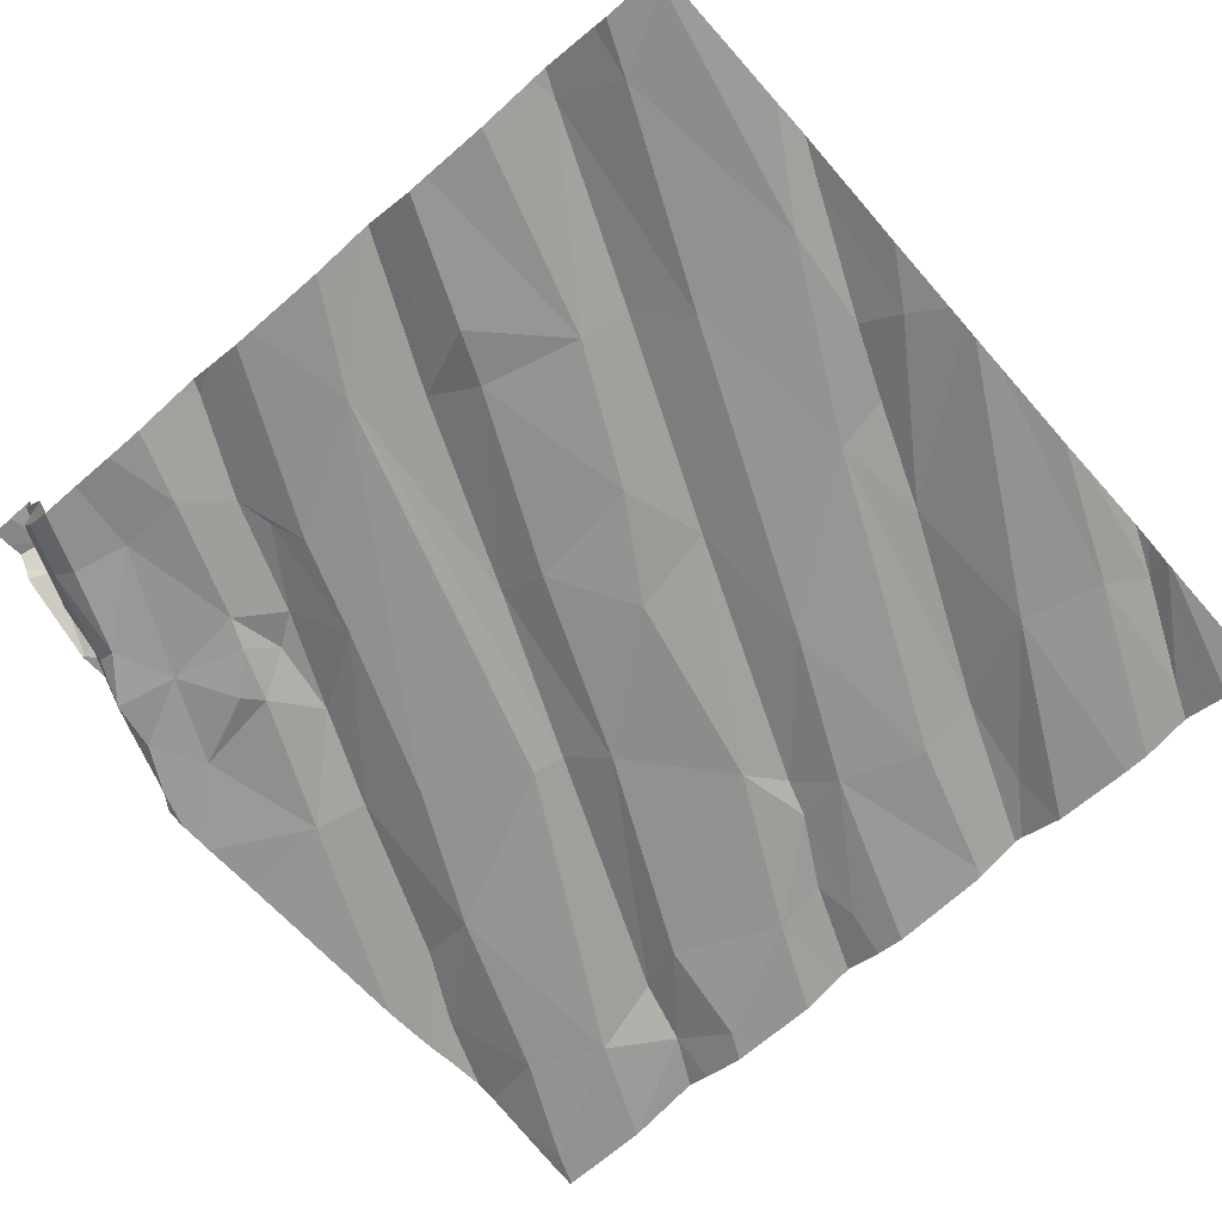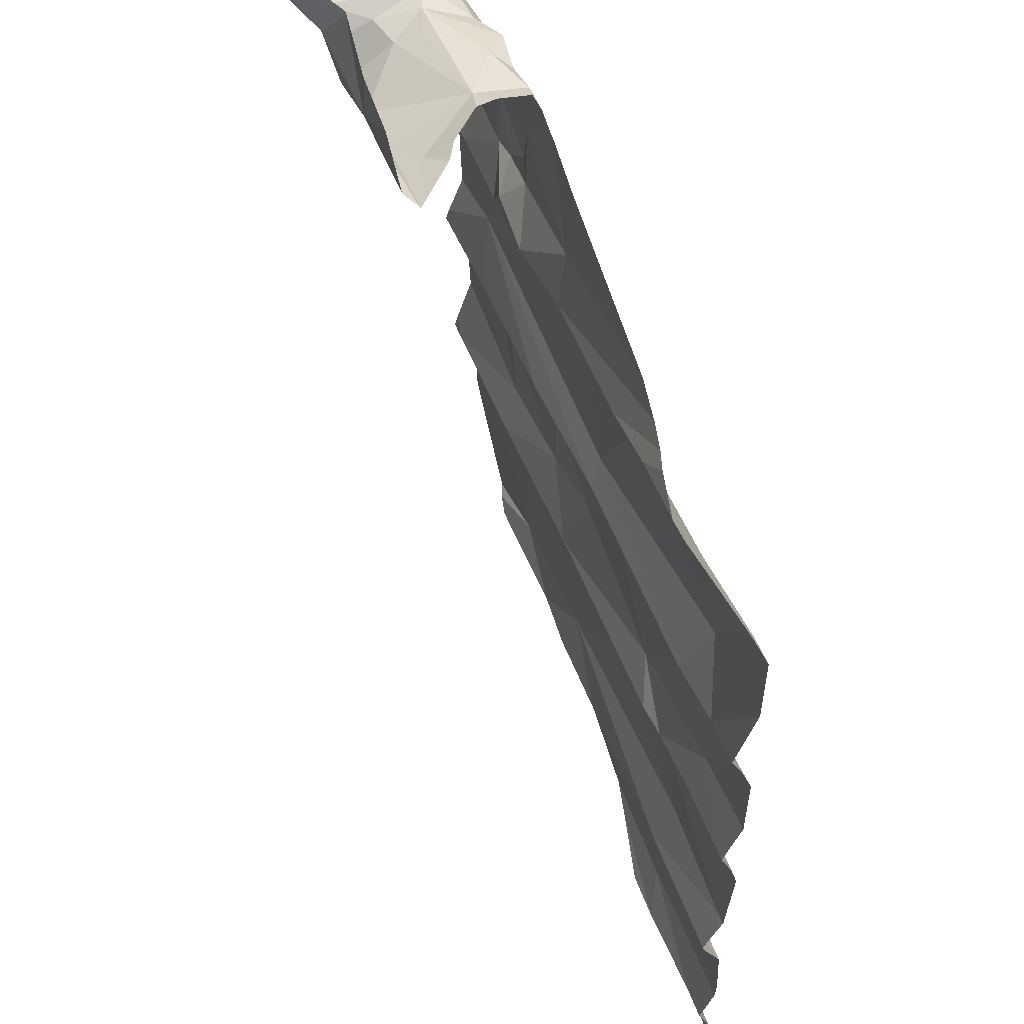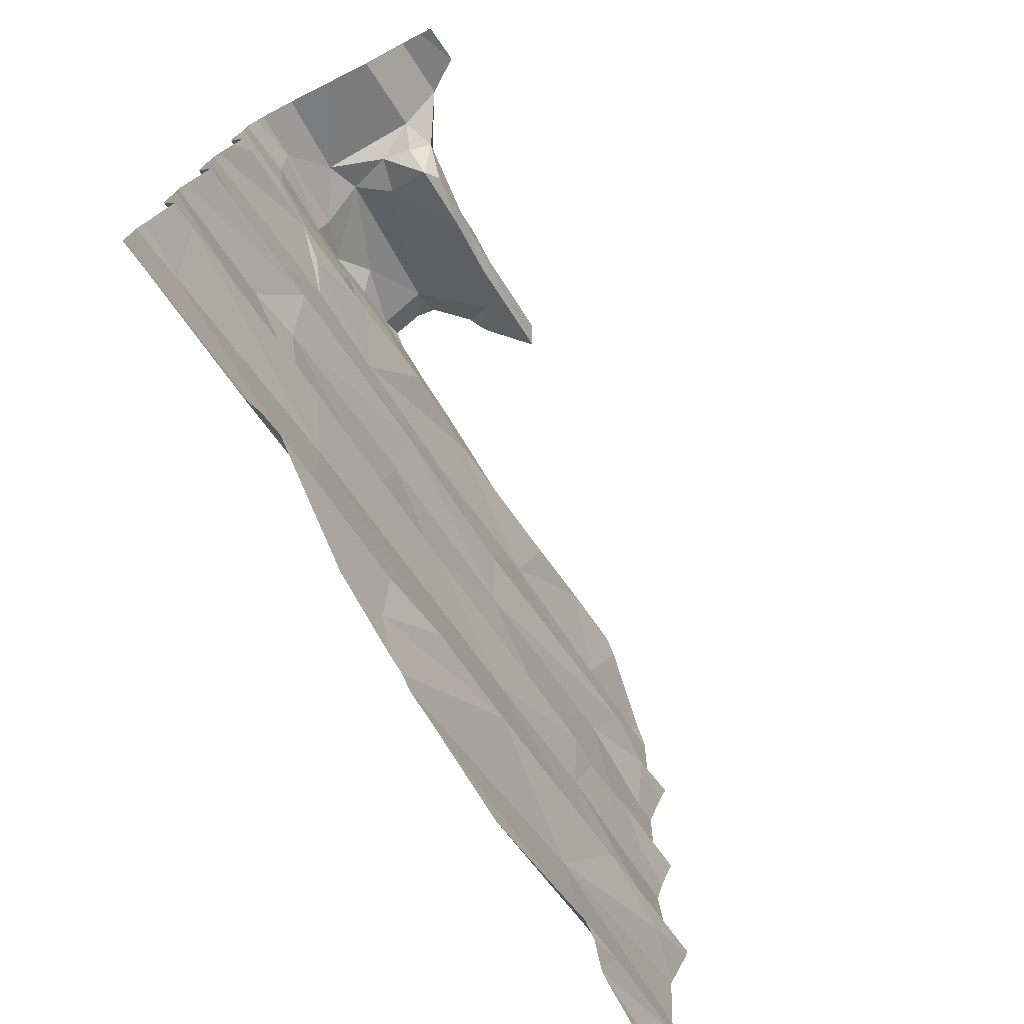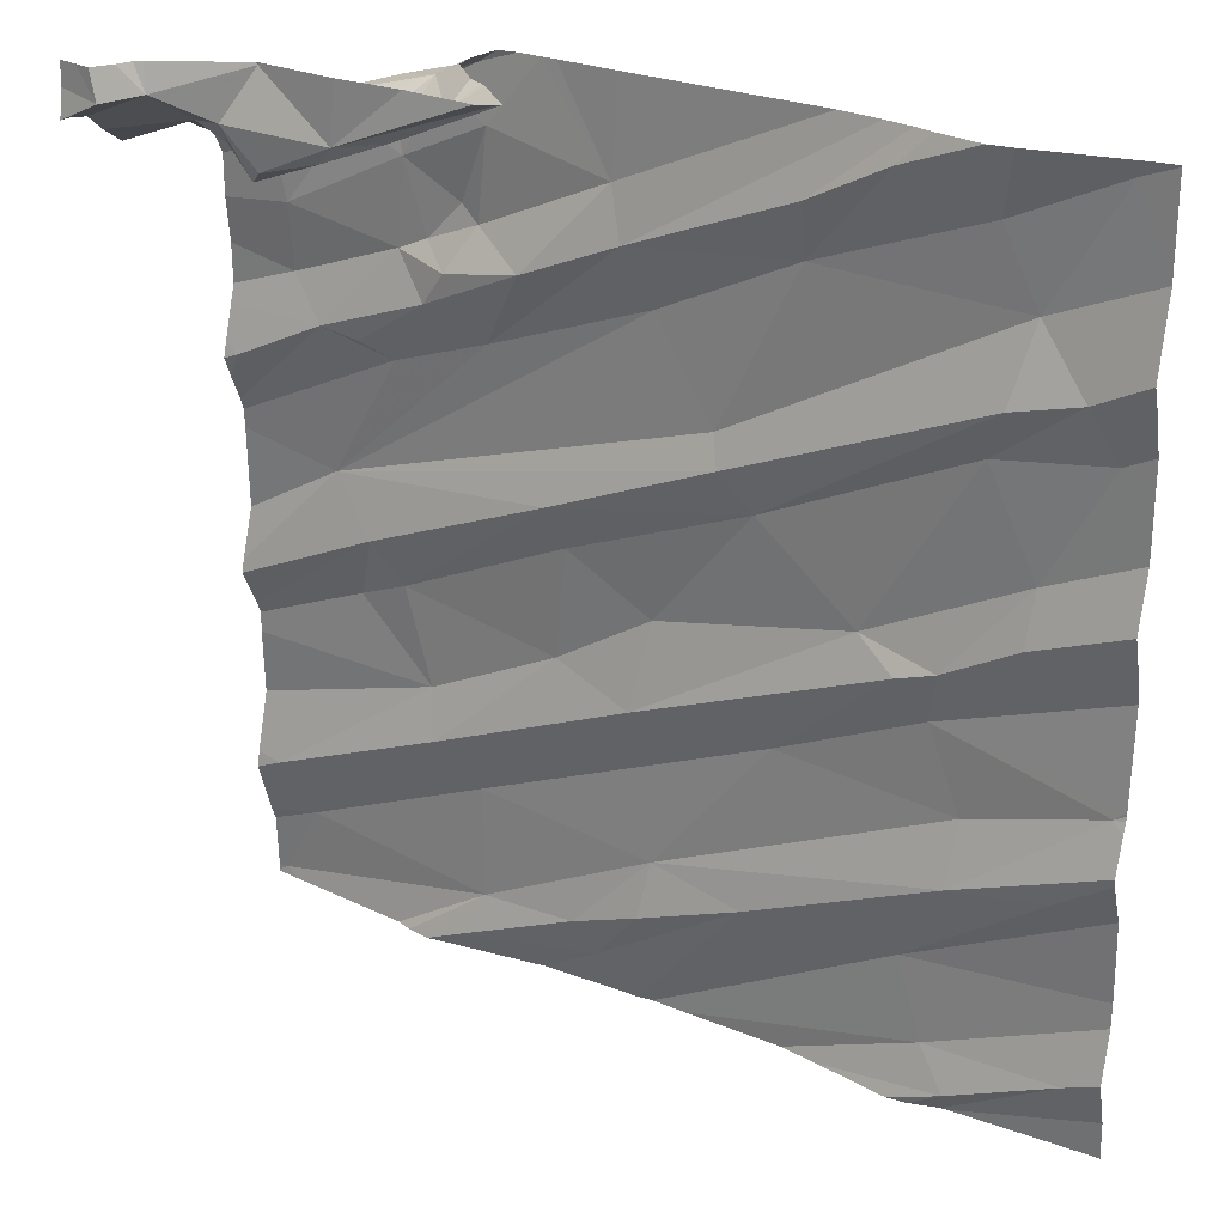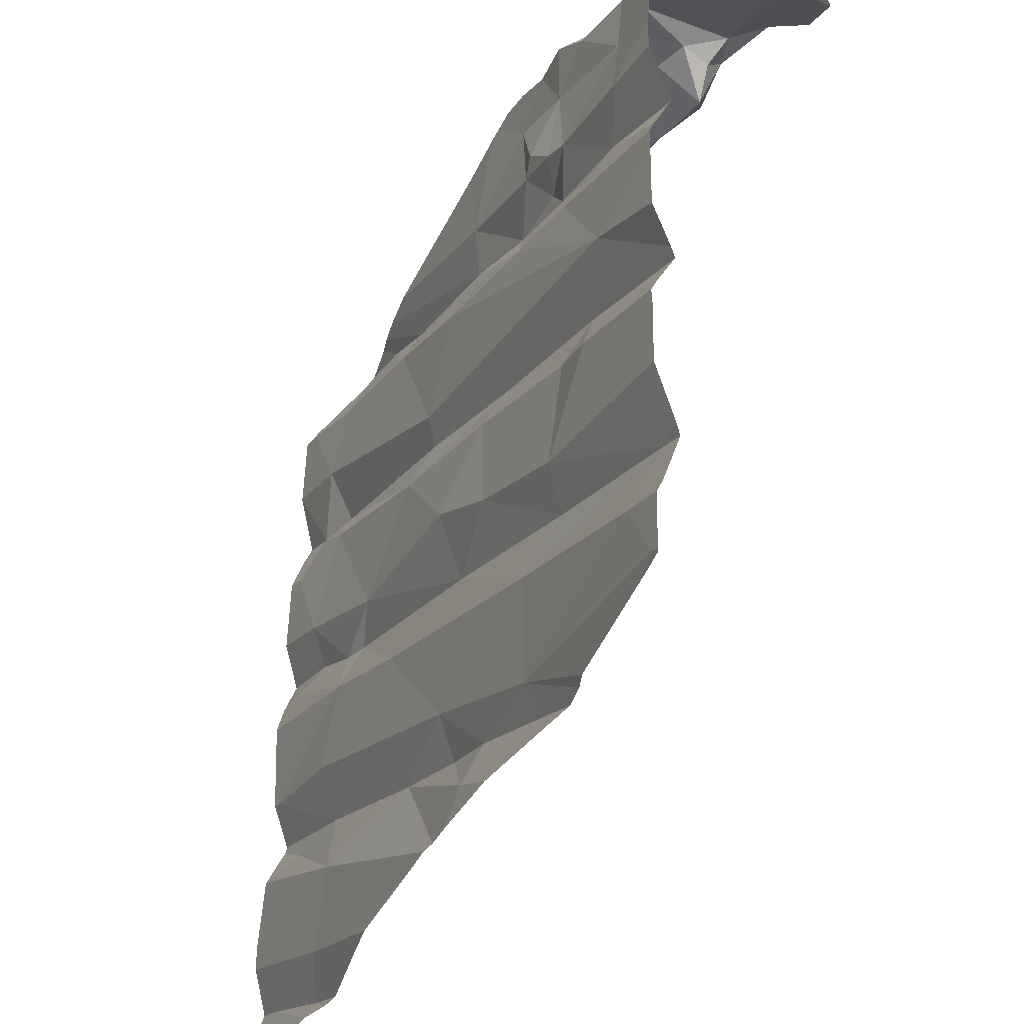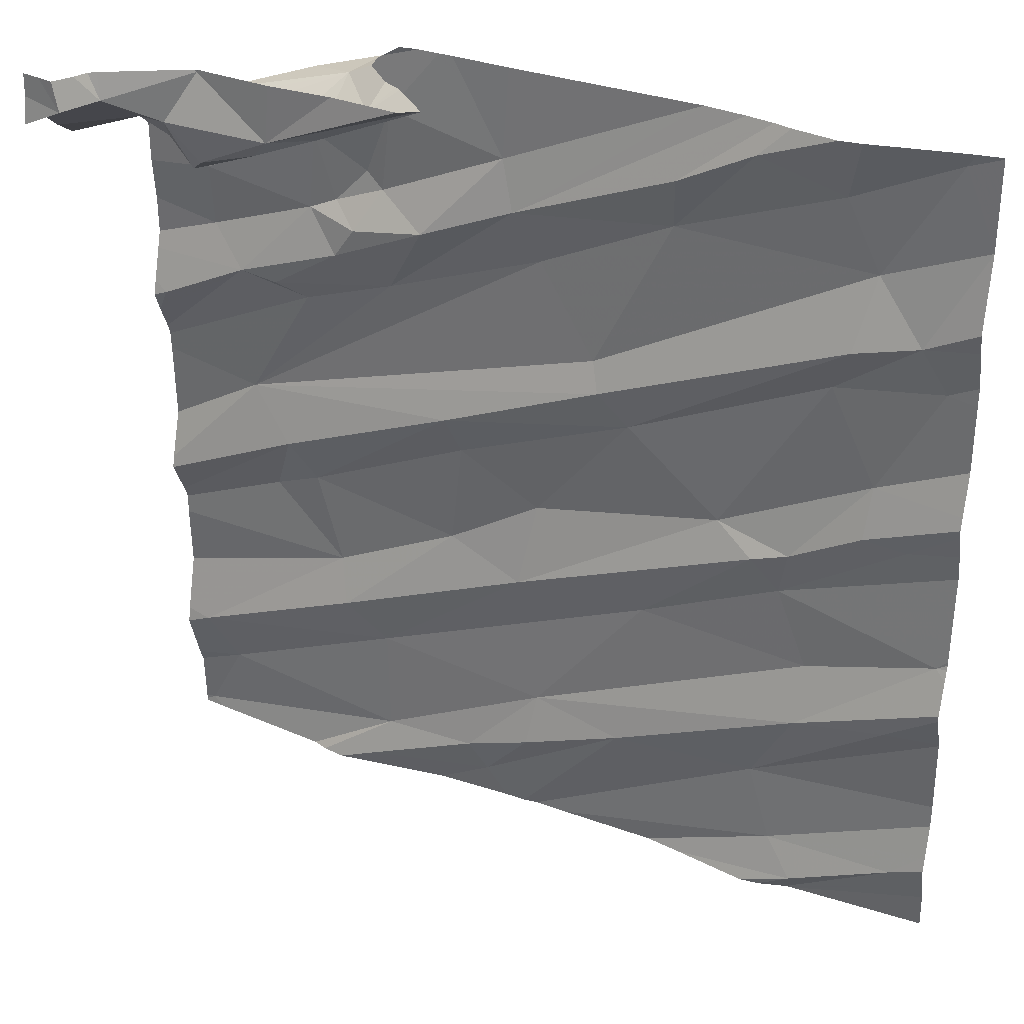
<metadata>
{"format":"obj","ext":"obj","renderer":"f3d","projection":"perspective","resolution":1024,"background":"white","views":[{"elev":-69.9,"azim":-48.9,"up":"+Z"},{"elev":59.2,"azim":68.9,"up":"+Y"},{"elev":-75.0,"azim":-63.5,"up":"+Y"},{"elev":26.1,"azim":28.0,"up":"+Y"},{"elev":-42.1,"azim":-119.4,"up":"+Y"},{"elev":32.3,"azim":22.1,"up":"+Y"}]}
</metadata>
<code>
v -37.51 278.2 503.9
v -37.51 278.1 503.9
v -39.3 277.6 503.7
v -38.87 277.8 503.7
v -39.36 277.8 503.7
v -37.51 278.6 503.9
v -37.51 278.7 503.8
v -39.39 277.5 503.7
v -39.34 279.4 504.2
v -38.98 278 503.7
v -38.86 277.6 503.7
v -38.96 277.9 503.8
v -38.9 277.5 503.8
v -39.11 279.4 504
v -39.1 279.4 504
v -37.51 278.2 503.9
v -38.64 277.6 503.8
v -38.6 277.5 503.8
v -37.92 279.4 503.9
v -39.38 279.4 504.2
v -37.94 277.8 503.8
v -37.88 277.6 503.8
v -39.28 279.4 504.1
v -38.47 277.8 503.8
v -38.48 277.7 503.8
v -39.3 279.4 504.1
v -37.95 279.4 503.9
v -38.25 277.8 503.8
v -37.82 277.5 503.8
v -37.83 278 503.9
v -39 277.5 503.8
v -39.31 279.4 504.2
v -39.08 277.5 503.7
v -37.59 277.6 503.9
v -39.37 277.5 503.7
v -38.93 277.5 503.8
v -39.04 278.2 503.7
v -39.15 278.2 503.7
v -39.09 278.3 503.8
v -37.51 278 503.8
v -37.51 278 503.8
v -39.18 278.8 503.8
v -37.51 278.5 503.9
v -39.38 278.7 503.8
v -39.1 278.8 503.8
v -39.03 278.7 503.8
v -37.51 277.6 503.8
v -37.51 278.6 503.9
v -39.19 278.5 503.7
v -37.87 278.4 503.9
v -38.04 278.4 503.8
v -37.71 278.6 503.8
v -38.51 278.1 503.8
v -38.69 278.2 503.8
v -38.26 278.6 503.8
v -38.32 278.7 503.8
v -37.81 278.8 503.8
v -38.48 278.3 503.8
v -38.82 278.8 503.8
v -38.46 278.9 503.8
v -38.34 278.7 503.8
v -38.68 278.5 503.8
v -38.66 278.4 503.8
v -37.95 278.4 503.9
v -37.83 278.1 503.8
v -38.21 278.1 503.8
v -37.76 278.9 503.9
v -37.9 278.3 503.8
v -37.84 277.5 503.8
v -37.63 278 503.9
v -38.4 277.5 503.8
v -38.48 277.5 503.8
v -37.53 278.2 503.8
v -38.73 277.5 503.7
v -37.89 277.5 503.8
v -37.93 277.5 503.8
v -37.62 278.5 503.9
v -37.71 278.5 503.9
v -37.57 278.8 503.8
v -37.51 277.8 503.8
v -39.26 279 503.8
v -39.26 278.9 503.7
v -39.1 279.4 504
v -39.27 279.3 504.1
v -39.33 279.3 504.2
v -39.23 279.2 503.8
v -39.24 279.2 504.1
v -39.19 279.2 504
v -37.51 277.5 503.8
v -37.51 277.7 503.8
v -37.51 278.2 503.9
v -37.51 278.2 503.9
v -38.1 279.4 503.8
v -39.1 279.2 504.1
v -39.17 279.3 504.1
v -38.94 279.2 504.1
v -39.19 279.2 504
v -39.13 279.1 504
v -39.31 279.2 503.8
v -39.29 279.1 503.7
v -38.98 279.2 504.1
v -38.85 279.3 503.9
v -38.96 279.3 503.8
v -39.16 279.2 503.9
v -39.11 279.2 504
v -39.08 279.3 503.9
v -37.51 277.6 503.9
v -39.02 279.3 503.8
v -38.99 279.1 503.8
v -39.11 279.2 503.8
v -39.12 279.2 503.8
v -37.51 277.7 503.9
v -39.01 279 503.8
v -38.92 279.3 503.8
v -38.93 278.9 503.8
v -38.94 279 503.8
v -38.84 279.3 504.1
v -38.16 279.1 503.8
v -37.98 279.3 503.9
v -37.8 279.2 503.8
v -38.72 279 503.8
v -38.83 279 503.8
v -38.54 279.2 503.8
v -38.15 279.2 503.9
v -38.51 279.1 503.8
v -38.82 279.3 503.8
v -38.74 279.3 504
v -38.89 278.9 503.8
v -38.8 279.2 503.8
v -38.87 279.1 503.8
v -37.73 279.1 503.8
v -38.1 277.5 503.8
v -38.18 277.5 503.8
v -37.62 278.9 503.9
v -38.51 277.5 503.8
v -37.58 279.3 503.9
v -38.56 277.5 503.7
v -39.05 277.5 503.8
v -39.42 277.6 503.7
v -39.42 277.6 503.7
v -39.42 277.8 503.7
v -39.42 277.7 503.7
v -39.42 277.5 503.7
v -39.42 277.5 503.7
v -39.42 277.9 503.7
v -39.1 279.4 504
v -39.42 278.6 503.7
v -39.42 278.6 503.7
v -39.42 278.7 503.8
v -39.42 278.8 503.7
v -39.42 278.5 503.7
v -39.42 278.5 503.7
v -39.42 278.7 503.8
v -39.42 278.2 503.8
v -39.42 278.1 503.7
v -39.42 278.2 503.7
v -39.42 278 503.7
v -39.42 278.3 503.7
v -39.42 278.1 503.7
v -39.42 278.9 503.7
v -39.42 279 503.7
v -39.42 279.3 504.2
v -39.42 279.3 504.2
v -39.42 279.3 504.2
v -39.42 279.1 503.7
v -39.42 279.1 503.8
v -39.42 279.2 503.9
v -39.42 279.2 504
v -39.42 279.2 504.1
v -39.42 279.2 504.1
v -39.42 279.2 503.8
v -39.42 278.8 503.7
v -39.42 279.1 503.8
v -39.42 279.1 503.8
v -37.51 278.1 503.9
v -37.51 278.5 503.9
v -37.51 278.8 503.8
v -37.51 278.4 503.8
v -37.51 278.9 503.9
v -37.51 279 503.9
v -37.51 279.4 503.9
v -37.51 279 503.9
v -37.51 279.2 503.9
v -37.51 279.2 503.9
v -37.51 279.2 503.9
v -37.83 277.5 503.8
v -37.52 277.5 503.8
v -39.41 277.5 503.7
v -39.42 277.5 503.7
v -37.51 277.5 503.8
v -37.82 277.5 503.8
v -37.82 277.5 503.8
v -38.01 279.4 503.9
v -38.78 279.4 503.8
v -38.74 279.4 503.8
v -38.6 279.4 504.1
v -38.61 279.4 504.1
v -38.61 279.4 504.1
v -38.64 279.4 504.1
v -38.68 279.4 504
v -38.79 279.4 504.1
v -38.93 279.4 504.1
v -38.7 279.4 504
v -38.73 279.4 504
v -38.69 279.4 503.8
v -38.79 279.4 503.9
v -38.66 279.4 503.8
v -38.53 279.4 503.8
v -37.82 279.4 503.9
v -38.79 279.4 503.9
v -37.56 279.4 503.9
v -37.6 279.4 503.9
v -37.77 279.4 503.9
v -37.69 279.4 503.9
v -39.37 279.4 504.2
v -39.42 279.4 504.2
v -37.51 279.4 503.9
f 12 10 5
f 182 134 180
f 3 4 5
f 3 8 11
f 139 5 142
f 13 11 138
f 33 8 35
f 141 10 145
f 8 3 140
f 35 144 188
f 5 4 12
f 11 4 3
f 18 17 13
f 18 13 36
f 22 21 72
f 4 11 24
f 11 13 17
f 17 18 25
f 24 11 17
f 25 24 17
f 28 24 25
f 28 21 30
f 28 30 24
f 196 117 127
f 135 18 137
f 72 28 135
f 195 126 129
f 132 22 133
f 194 126 195
f 28 25 18
f 197 127 200
f 192 47 186
f 34 29 69
f 191 47 192
f 21 22 90
f 22 34 112
f 193 125 27
f 22 29 34
f 38 37 39
f 42 44 147
f 46 45 42
f 149 42 150
f 151 46 152
f 46 42 148
f 211 181 217
f 181 136 183
f 154 49 156
f 191 89 47
f 38 39 155
f 180 134 179
f 157 38 159
f 37 38 10
f 51 50 52
f 12 53 54
f 52 57 51
f 51 55 58
f 57 55 51
f 54 37 10
f 61 60 49
f 56 62 55
f 56 61 49
f 62 56 49
f 63 58 55
f 49 59 46
f 49 39 62
f 55 62 63
f 39 37 62
f 63 62 37
f 53 58 54
f 51 64 50
f 53 4 66
f 56 55 67
f 67 55 57
f 64 51 53
f 65 66 24
f 66 68 64
f 24 66 4
f 66 64 53
f 50 64 68
f 54 58 63
f 51 58 53
f 12 4 53
f 54 63 37
f 66 65 68
f 30 65 24
f 10 12 54
f 190 89 187
f 93 123 125
f 70 21 40
f 48 77 43
f 188 144 189
f 187 89 191
f 27 124 19
f 1 30 175
f 19 119 209
f 79 52 7
f 52 78 48
f 68 77 50
f 176 68 178
f 68 73 92
f 65 30 73
f 30 70 2
f 30 21 70
f 68 65 73
f 77 78 50
f 50 78 52
f 160 81 161
f 9 84 32
f 87 86 88
f 179 79 177
f 95 94 96
f 186 34 69
f 87 88 97
f 178 68 92
f 87 97 95
f 98 94 95
f 165 99 166
f 167 87 168
f 101 96 94
f 84 85 163
f 103 102 104
f 84 95 83
f 84 83 14
f 84 87 95
f 87 84 169
f 96 83 95
f 94 98 101
f 101 98 105
f 105 106 102
f 109 108 110
f 104 105 88
f 95 97 98
f 88 98 97
f 98 88 105
f 86 99 111
f 133 22 71
f 86 104 88
f 177 79 7
f 81 82 113
f 114 108 109
f 99 100 110
f 104 111 108
f 110 81 109
f 150 82 172
f 176 77 68
f 110 111 99
f 104 106 105
f 108 111 110
f 108 114 103
f 104 108 103
f 99 86 171
f 86 111 104
f 42 45 115
f 82 42 113
f 115 113 42
f 113 116 109
f 137 18 74
f 106 104 102
f 109 81 113
f 110 100 81
f 161 100 165
f 117 101 102
f 105 102 101
f 45 46 59
f 119 118 120
f 122 121 123
f 124 119 19
f 93 125 193
f 196 127 197
f 96 117 196
f 146 96 202
f 102 127 117
f 101 117 96
f 125 121 59
f 128 115 121
f 114 126 103
f 114 129 126
f 102 103 126
f 122 128 121
f 195 129 205
f 102 126 194
f 205 123 207
f 129 114 109
f 129 109 130
f 60 59 49
f 116 122 130
f 128 122 116
f 122 129 130
f 115 59 121
f 115 45 59
f 125 123 121
f 60 125 59
f 115 128 113
f 128 116 113
f 61 56 67
f 124 125 118
f 60 61 118
f 61 131 118
f 125 124 27
f 124 118 119
f 67 131 61
f 130 109 116
f 129 122 123
f 204 102 210
f 118 131 120
f 118 125 60
f 67 57 134
f 120 131 136
f 134 79 179
f 146 83 96
f 57 52 79
f 57 79 134
f 209 120 213
f 131 67 134
f 135 28 18
f 183 131 184
f 184 134 185
f 132 29 22
f 213 136 214
f 175 30 2
f 139 3 5
f 140 3 139
f 26 84 23
f 76 29 132
f 141 5 10
f 142 5 141
f 2 70 41
f 1 73 30
f 143 8 140
f 144 8 143
f 75 29 76
f 23 84 14
f 145 10 157
f 7 52 6
f 147 44 153
f 148 42 147
f 6 52 48
f 149 44 42
f 43 77 176
f 150 42 82
f 151 49 46
f 69 29 75
f 20 85 215
f 152 46 148
f 153 44 149
f 48 78 77
f 71 22 72
f 154 39 49
f 155 39 154
f 41 70 40
f 40 21 80
f 156 49 158
f 72 21 28
f 157 10 38
f 158 49 151
f 16 73 1
f 159 38 155
f 32 84 26
f 160 82 81
f 91 73 16
f 161 81 100
f 74 18 36
f 162 85 164
f 163 85 162
f 92 73 91
f 36 13 31
f 164 85 20
f 80 21 90
f 165 100 99
f 90 22 112
f 35 8 144
f 166 99 173
f 167 86 87
f 9 85 84
f 15 83 146
f 168 87 170
f 169 84 163
f 47 34 186
f 170 87 169
f 33 11 8
f 171 86 167
f 107 34 47
f 172 82 160
f 173 99 174
f 174 99 171
f 112 34 107
f 31 13 138
f 183 136 131
f 138 11 33
f 184 131 134
f 14 83 15
f 185 134 182
f 198 96 196
f 199 96 198
f 200 127 203
f 201 96 199
f 202 96 201
f 203 127 204
f 204 127 102
f 205 129 123
f 206 102 194
f 207 123 208
f 208 123 93
f 209 119 120
f 210 102 206
f 211 136 181
f 212 136 211
f 213 120 136
f 214 136 212
f 215 85 9
f 216 164 20

</code>
